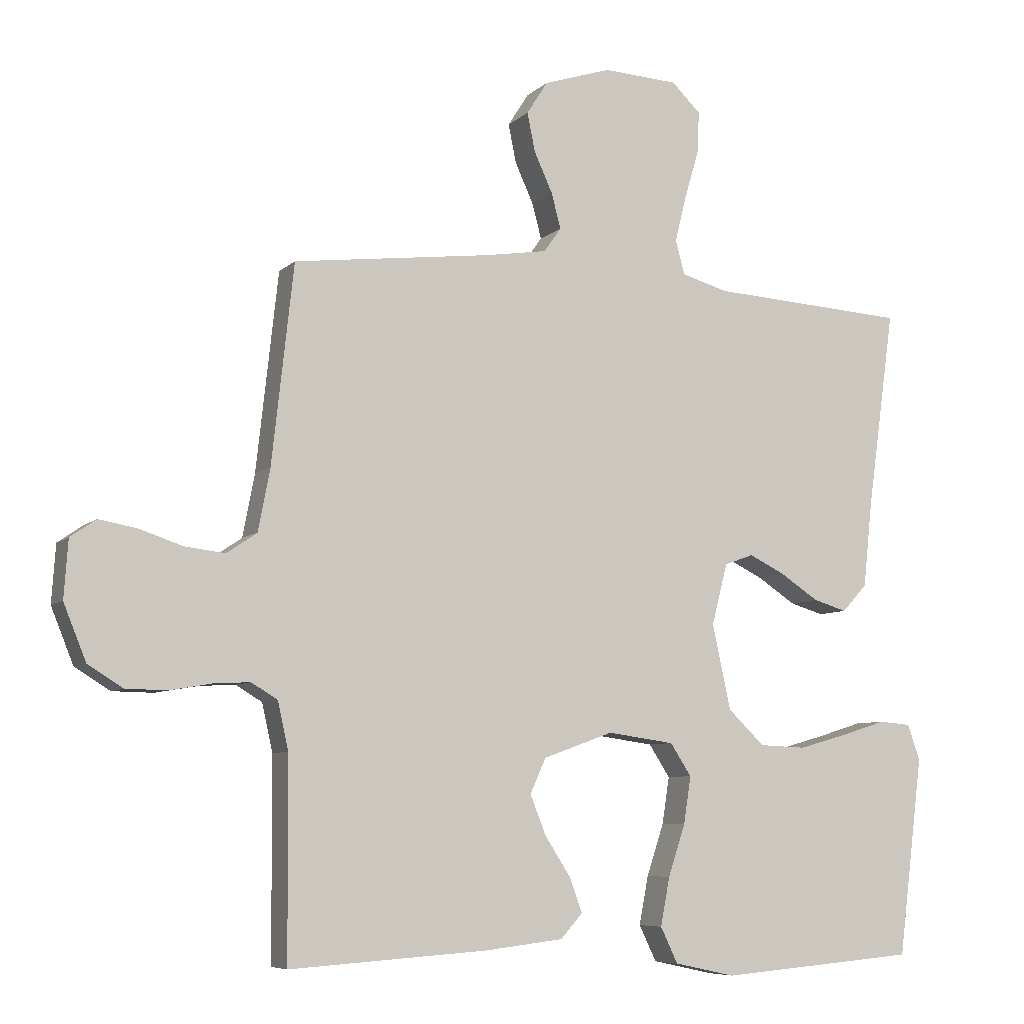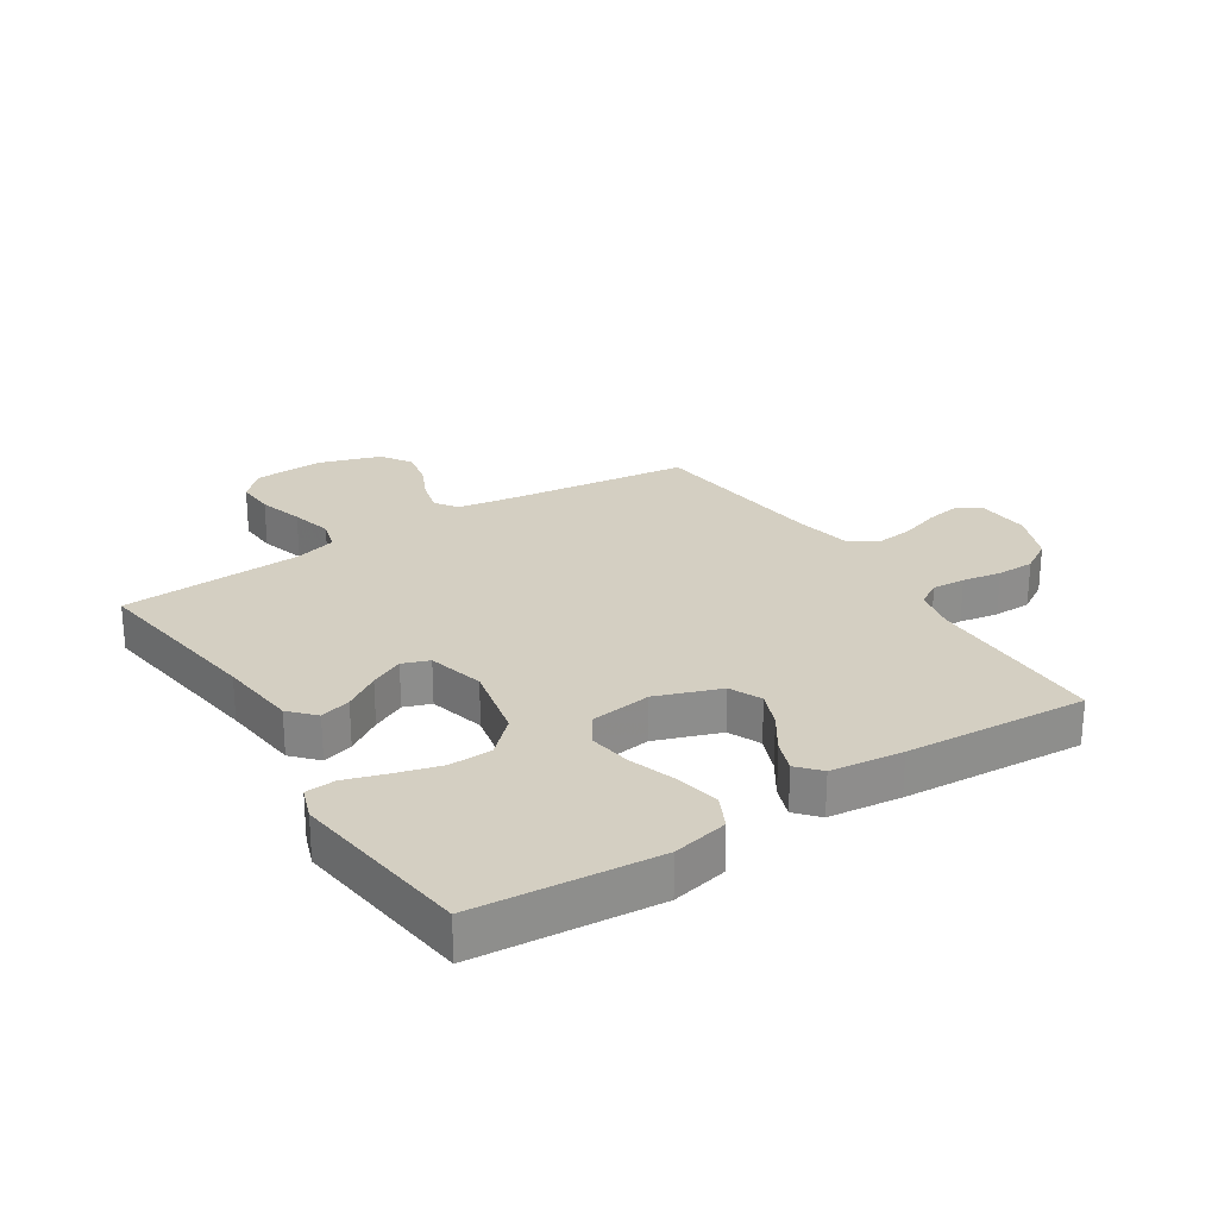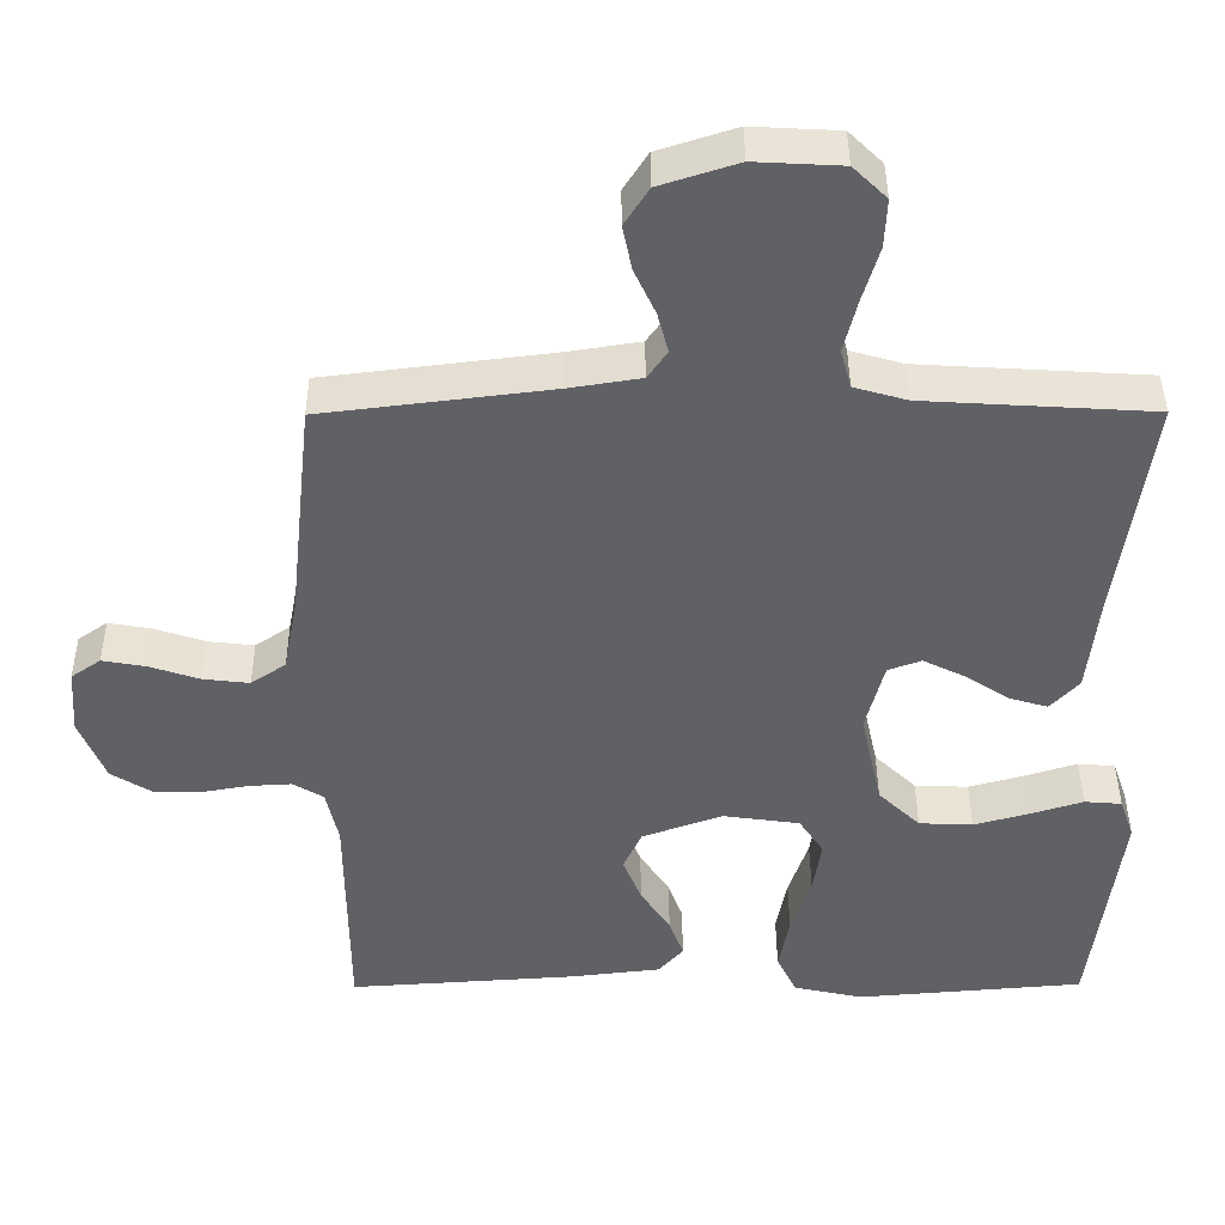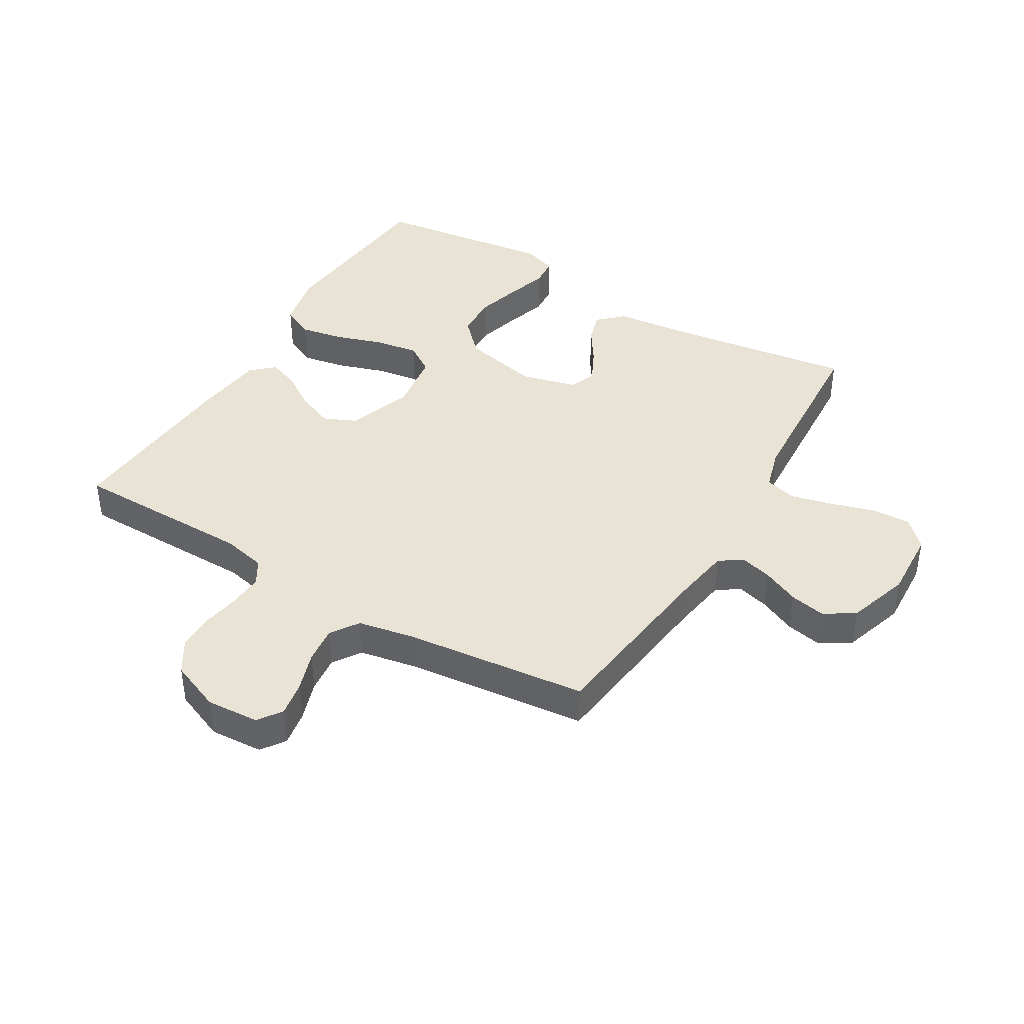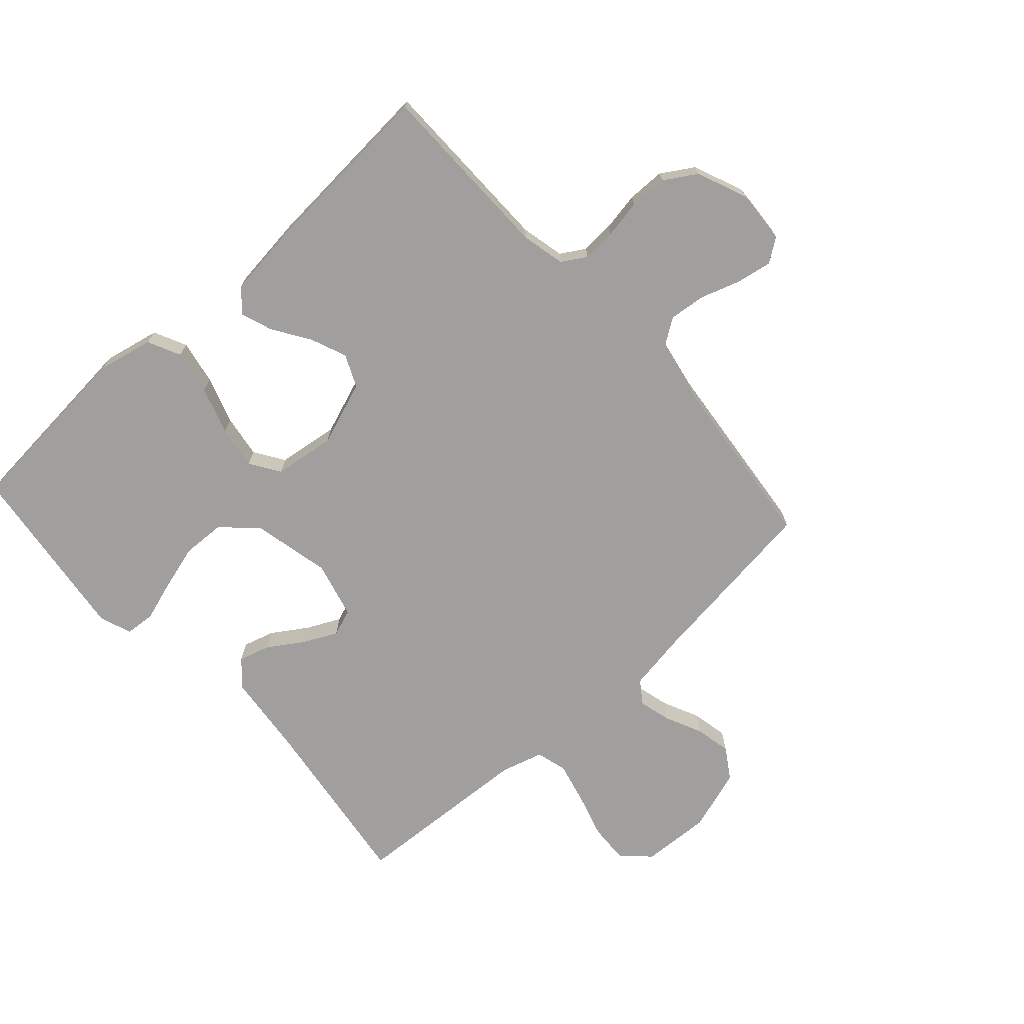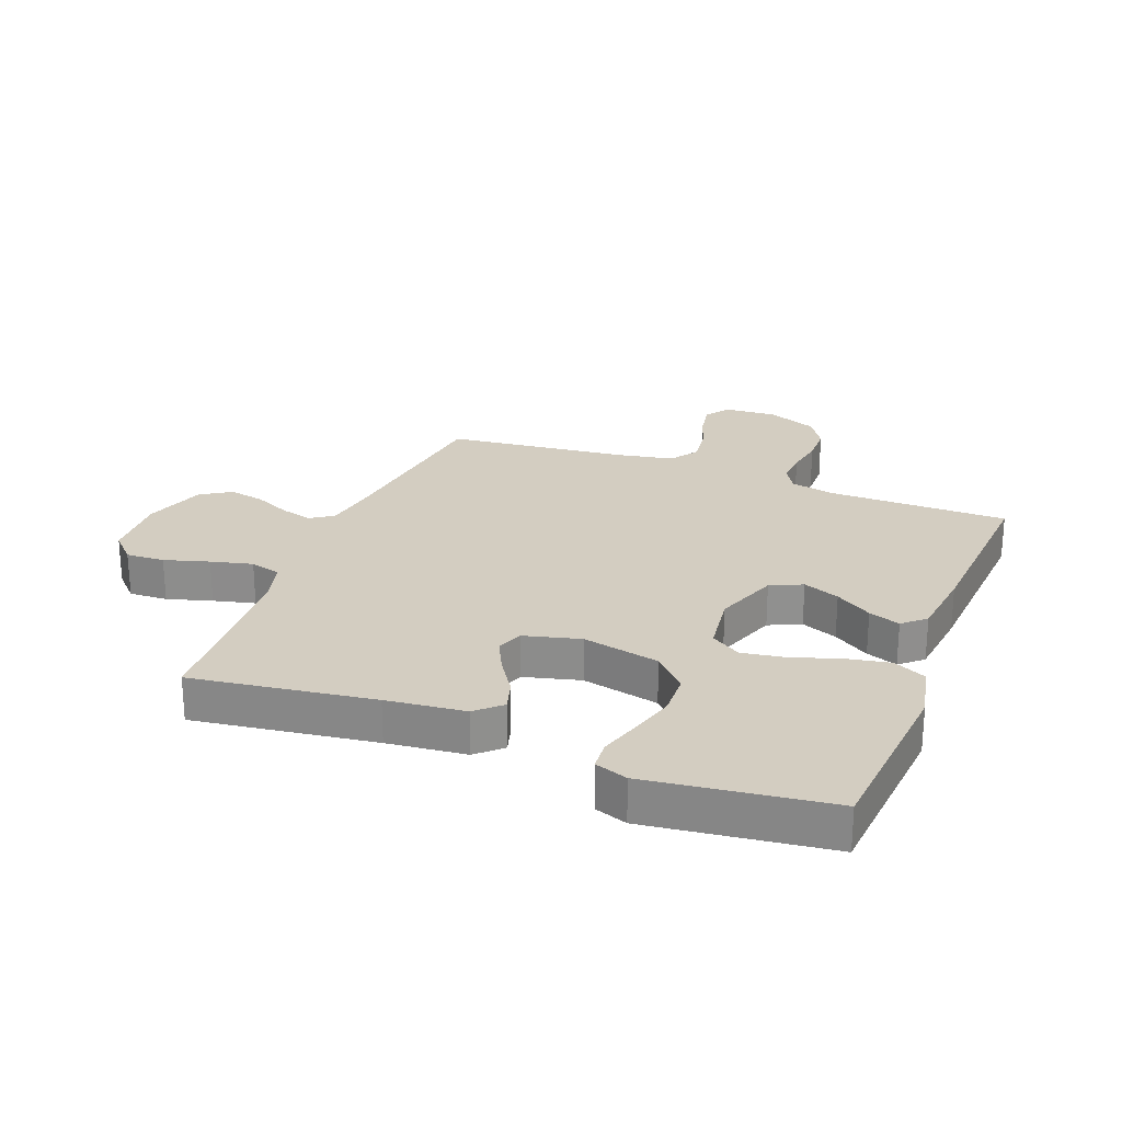
<metadata>
{"format":"obj","ext":"obj","renderer":"f3d","projection":"perspective","resolution":1024,"background":"white","views":[{"elev":-7.1,"azim":-24.0,"up":"+Z"},{"elev":25.7,"azim":147.3,"up":"+Y"},{"elev":41.8,"azim":-0.3,"up":"+Z"},{"elev":41.3,"azim":-59.2,"up":"+Y"},{"elev":-71.4,"azim":-137.8,"up":"+Y"},{"elev":24.8,"azim":111.2,"up":"+Y"}]}
</metadata>
<code>
v 0.5 0.07 0.5
v 0.458 0.07 0.2
v 0.444 0.07 0.07
v 0.406 0.07 0.029
v 0.355 0.07 0.044
v 0.297 0.07 0.082
v 0.242 0.07 0.109
v 0.198 0.07 0.093
v 0.174 0.07 0
v 0.202 0.07 -0.128
v 0.257 0.07 -0.181
v 0.328 0.07 -0.184
v 0.403 0.07 -0.163
v 0.47 0.07 -0.142
v 0.519 0.07 -0.146
v 0.538 0.07 -0.2
v 0.5 0.07 -0.5
v 0.2 0.07 -0.525
v 0.108 0.07 -0.505
v 0.082 0.07 -0.451
v 0.096 0.07 -0.378
v 0.122 0.07 -0.3
v 0.133 0.07 -0.229
v 0.101 0.07 -0.18
v 0 0.07 -0.166
v -0.106 0.07 -0.204
v -0.13 0.07 -0.257
v -0.106 0.07 -0.317
v -0.067 0.07 -0.377
v -0.048 0.07 -0.429
v -0.081 0.07 -0.466
v -0.2 0.07 -0.48
v -0.5 0.07 -0.5
v -0.502 0.07 -0.2
v -0.518 0.07 -0.128
v -0.558 0.07 -0.104
v -0.613 0.07 -0.107
v -0.677 0.07 -0.118
v -0.739 0.07 -0.117
v -0.792 0.07 -0.084
v -0.826 0.07 0
v -0.82 0.07 0.087
v -0.781 0.07 0.114
v -0.724 0.07 0.104
v -0.658 0.07 0.082
v -0.597 0.07 0.075
v -0.551 0.07 0.106
v -0.533 0.07 0.2
v -0.5 0.07 0.5
v -0.2 0.07 0.537
v -0.106 0.07 0.552
v -0.08 0.07 0.589
v -0.094 0.07 0.642
v -0.122 0.07 0.703
v -0.134 0.07 0.762
v -0.102 0.07 0.812
v 0 0.07 0.845
v 0.114 0.07 0.839
v 0.158 0.07 0.796
v 0.155 0.07 0.732
v 0.133 0.07 0.658
v 0.116 0.07 0.589
v 0.13 0.07 0.538
v 0.2 0.07 0.518
v 0.5 0 0.5
v 0.458 0 0.2
v 0.444 0 0.07
v 0.406 0 0.029
v 0.355 0 0.044
v 0.297 0 0.082
v 0.242 0 0.109
v 0.198 0 0.093
v 0.174 0 0
v 0.202 0 -0.128
v 0.257 0 -0.181
v 0.328 0 -0.184
v 0.403 0 -0.163
v 0.47 0 -0.142
v 0.519 0 -0.146
v 0.538 0 -0.2
v 0.5 0 -0.5
v 0.2 0 -0.525
v 0.108 0 -0.505
v 0.082 0 -0.451
v 0.096 0 -0.378
v 0.122 0 -0.3
v 0.133 0 -0.229
v 0.101 0 -0.18
v 0 0 -0.166
v -0.106 0 -0.204
v -0.13 0 -0.257
v -0.106 0 -0.317
v -0.067 0 -0.377
v -0.048 0 -0.429
v -0.081 0 -0.466
v -0.2 0 -0.48
v -0.5 0 -0.5
v -0.502 0 -0.2
v -0.518 0 -0.128
v -0.558 0 -0.104
v -0.613 0 -0.107
v -0.677 0 -0.118
v -0.739 0 -0.117
v -0.792 0 -0.084
v -0.826 0 0
v -0.82 0 0.087
v -0.781 0 0.114
v -0.724 0 0.104
v -0.658 0 0.082
v -0.597 0 0.075
v -0.551 0 0.106
v -0.533 0 0.2
v -0.5 0 0.5
v -0.2 0 0.537
v -0.106 0 0.552
v -0.08 0 0.589
v -0.094 0 0.642
v -0.122 0 0.703
v -0.134 0 0.762
v -0.102 0 0.812
v 0 0 0.845
v 0.114 0 0.839
v 0.158 0 0.796
v 0.155 0 0.732
v 0.133 0 0.658
v 0.116 0 0.589
v 0.13 0 0.538
v 0.2 0 0.518
f 59 60 61
f 58 59 61
f 57 58 61
f 56 57 61
f 55 56 61
f 54 55 61
f 53 54 61
f 52 53 61 62
f 51 52 62 63
f 48 49 50
f 51 63 64
f 50 51 64
f 48 50 64
f 47 48 64
f 43 44 45
f 42 43 45
f 41 42 45
f 40 41 45
f 39 40 45
f 38 39 45
f 37 38 45
f 36 37 45 46
f 64 1 2
f 47 64 2
f 46 47 2
f 36 46 2
f 35 36 2
f 32 33 34
f 31 32 34
f 30 31 34
f 29 30 34
f 28 29 34
f 20 21 22
f 19 20 22
f 18 19 22
f 17 18 22
f 16 17 22
f 15 16 22
f 14 15 22
f 13 14 22
f 12 13 22
f 11 12 22 23
f 10 11 23 24
f 4 5 6
f 3 4 6
f 2 3 6
f 2 6 7
f 35 2 7 8
f 27 28 34 35
f 26 27 35
f 35 8 9
f 26 35 9
f 25 26 9
f 9 10 24 25
f 125 124 123
f 125 123 122
f 125 122 121
f 125 121 120
f 125 120 119
f 125 119 118
f 125 118 117
f 126 125 117 116
f 127 126 116 115
f 114 113 112
f 128 127 115
f 128 115 114
f 128 114 112
f 128 112 111
f 109 108 107
f 109 107 106
f 109 106 105
f 109 105 104
f 109 104 103
f 109 103 102
f 109 102 101
f 110 109 101 100
f 66 65 128
f 66 128 111
f 66 111 110
f 66 110 100
f 66 100 99
f 98 97 96
f 98 96 95
f 98 95 94
f 98 94 93
f 98 93 92
f 86 85 84
f 86 84 83
f 86 83 82
f 86 82 81
f 86 81 80
f 86 80 79
f 86 79 78
f 86 78 77
f 86 77 76
f 87 86 76 75
f 88 87 75 74
f 70 69 68
f 70 68 67
f 70 67 66
f 71 70 66
f 72 71 66 99
f 99 98 92 91
f 99 91 90
f 73 72 99
f 73 99 90
f 73 90 89
f 89 88 74 73
f 1 65 66 2
f 2 66 67 3
f 3 67 68 4
f 4 68 69 5
f 5 69 70 6
f 6 70 71 7
f 7 71 72 8
f 8 72 73 9
f 9 73 74 10
f 10 74 75 11
f 11 75 76 12
f 12 76 77 13
f 13 77 78 14
f 14 78 79 15
f 15 79 80 16
f 16 80 81 17
f 17 81 82 18
f 18 82 83 19
f 19 83 84 20
f 20 84 85 21
f 21 85 86 22
f 22 86 87 23
f 23 87 88 24
f 24 88 89 25
f 25 89 90 26
f 26 90 91 27
f 27 91 92 28
f 28 92 93 29
f 29 93 94 30
f 30 94 95 31
f 31 95 96 32
f 32 96 97 33
f 33 97 98 34
f 34 98 99 35
f 35 99 100 36
f 36 100 101 37
f 37 101 102 38
f 38 102 103 39
f 39 103 104 40
f 40 104 105 41
f 41 105 106 42
f 42 106 107 43
f 43 107 108 44
f 44 108 109 45
f 45 109 110 46
f 46 110 111 47
f 47 111 112 48
f 48 112 113 49
f 49 113 114 50
f 50 114 115 51
f 51 115 116 52
f 52 116 117 53
f 53 117 118 54
f 54 118 119 55
f 55 119 120 56
f 56 120 121 57
f 57 121 122 58
f 58 122 123 59
f 59 123 124 60
f 60 124 125 61
f 61 125 126 62
f 62 126 127 63
f 63 127 128 64
f 64 128 65 1

</code>
